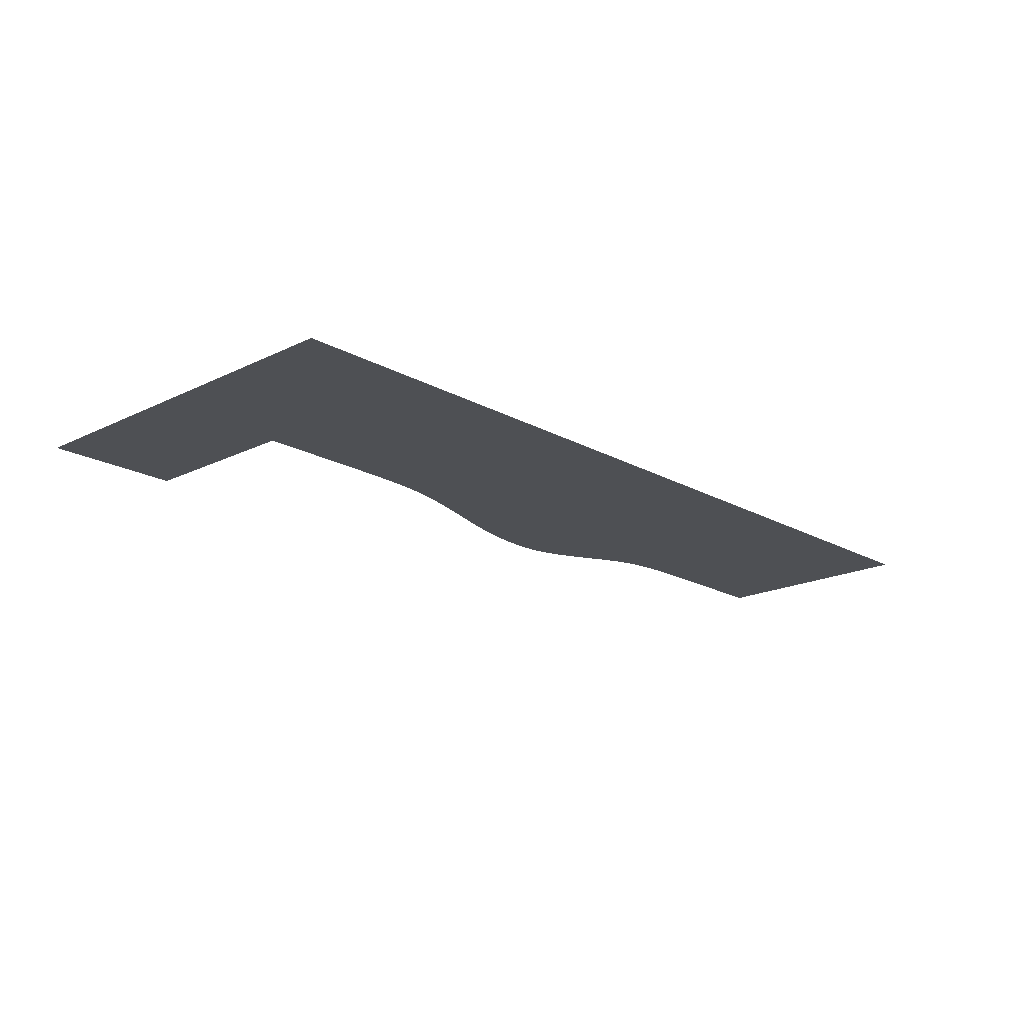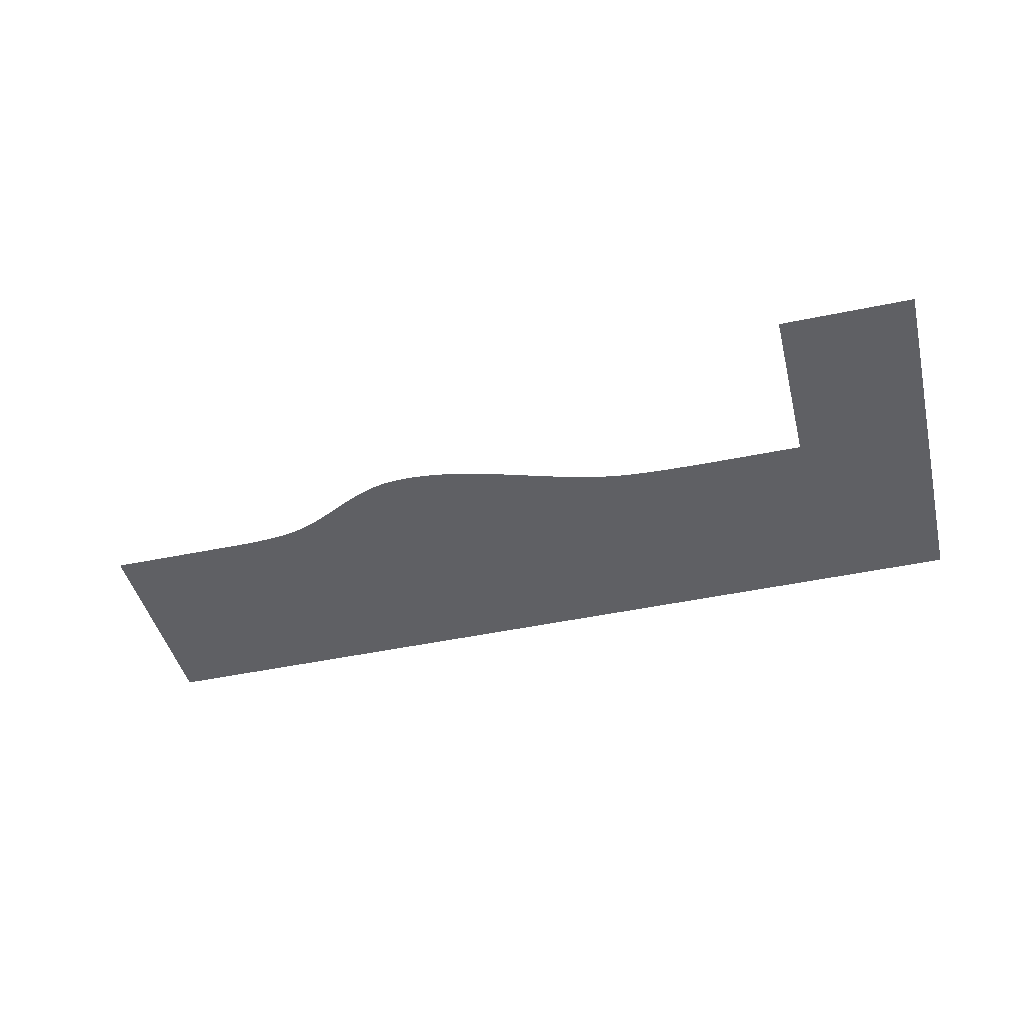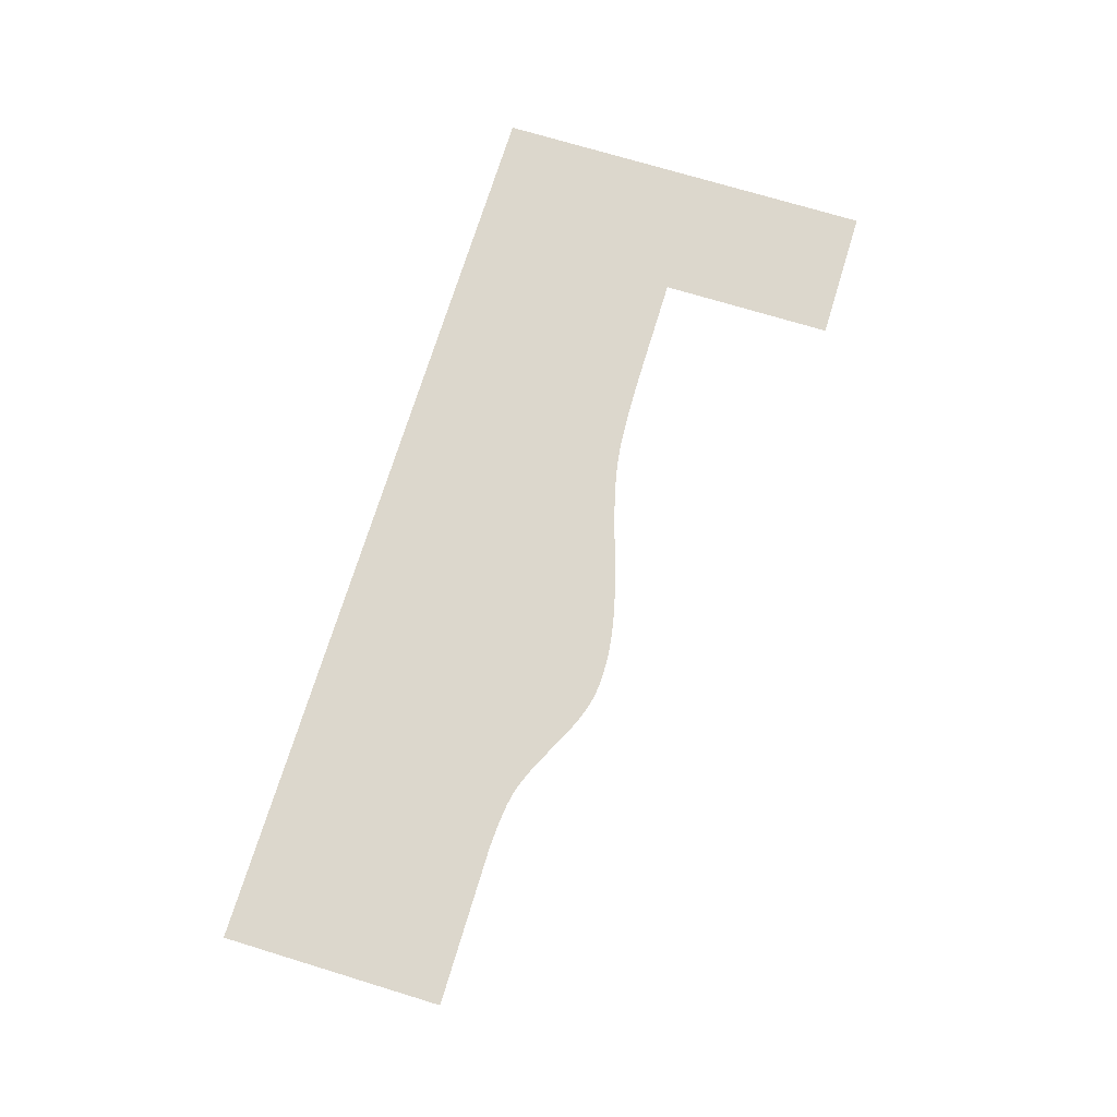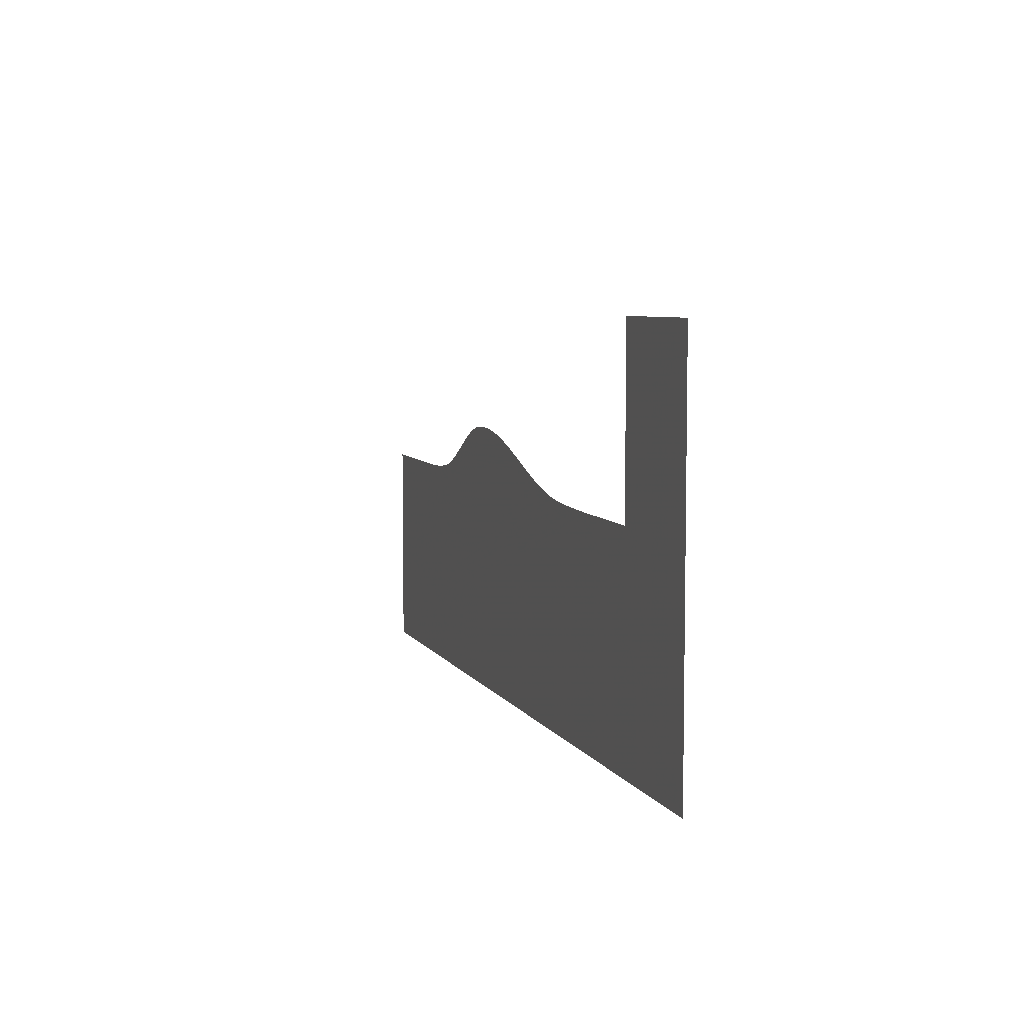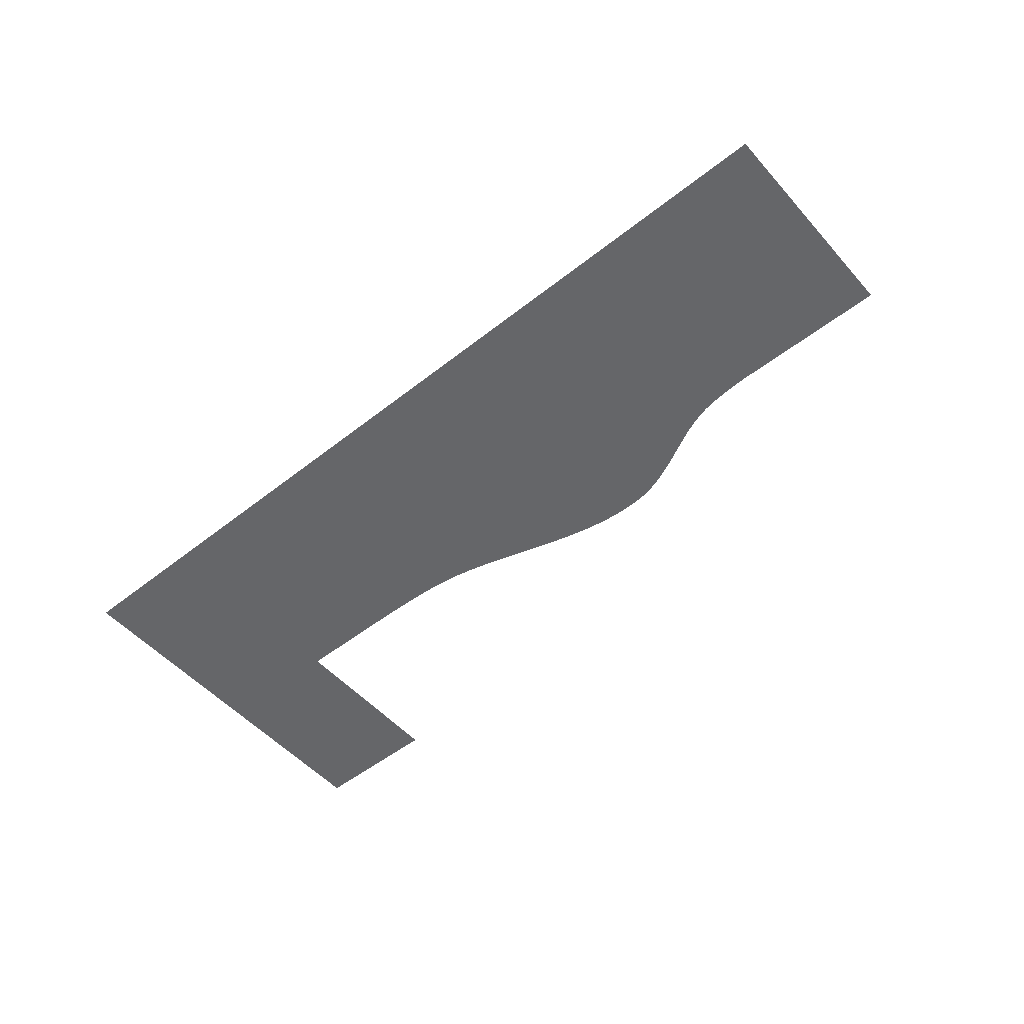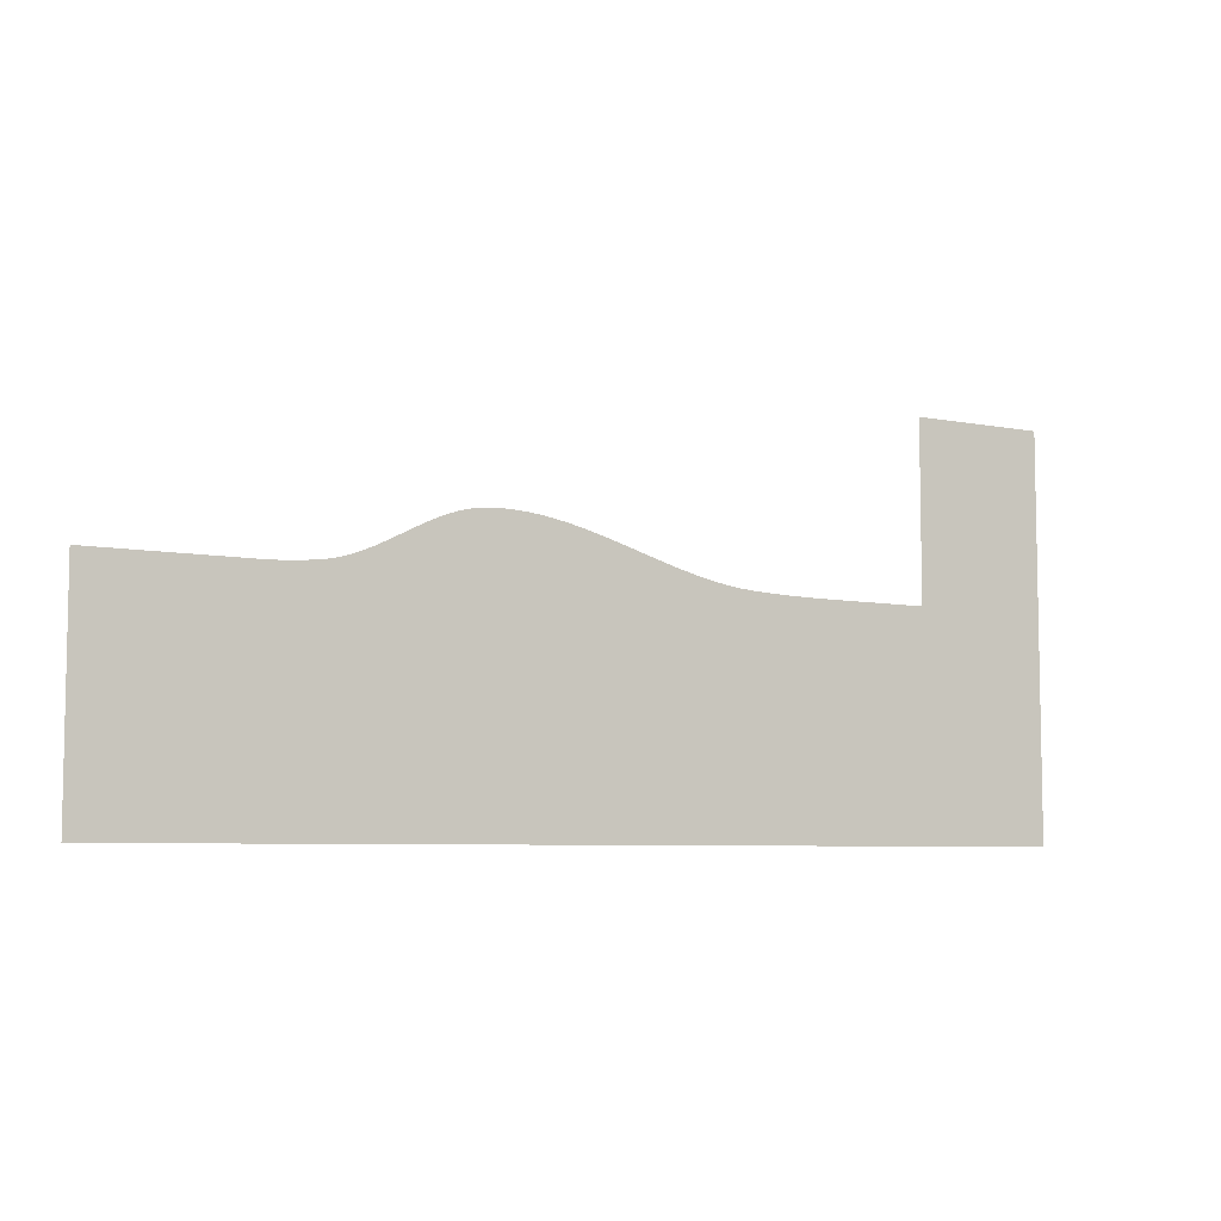
<metadata>
{"format":"obj","ext":"obj","renderer":"f3d","projection":"perspective","resolution":1024,"background":"white","views":[{"elev":-18.7,"azim":-47.0,"up":"+Z"},{"elev":-44.6,"azim":-166.3,"up":"+Z"},{"elev":73.0,"azim":106.9,"up":"+Z"},{"elev":6.4,"azim":-106.9,"up":"+Y"},{"elev":-51.9,"azim":40.2,"up":"+Z"},{"elev":-6.9,"azim":150.4,"up":"+Y"}]}
</metadata>
<code>
v 8.265 -16.39 0.05
v 8.265 10.12 0.05
v -10.73 10.12 0.05
v -11.07 10.13 0.05
v -11.97 10.18 0.05
v -13.24 10.26 0.05
v -14.69 10.38 0.05
v -16.13 10.56 0.05
v -17.38 10.79 0.05
v -18.39 11.06 0.05
v -19.38 11.4 0.05
v -20.36 11.79 0.05
v -55.89 12.23 0.05
v -56.88 11.96 0.05
v -57.88 11.71 0.05
v -58.88 11.48 0.05
v -59.88 11.27 0.05
v -60.88 11.08 0.05
v -61.88 10.92 0.05
v -62.89 10.79 0.05
v -64.01 10.67 0.05
v -65.27 10.58 0.05
v -66.61 10.5 0.05
v -68 10.45 0.05
v -69.39 10.4 0.05
v -70.73 10.37 0.05
v -72 10.35 0.05
v -73.12 10.34 0.05
v -74.08 10.33 0.05
v -102.8 -15.72 0.05
v -74.82 10.33 0.05
v -86.51 10.33 0.05
v -102.8 31.43 0.05
v -86.51 31.43 0.05
v -54.9 12.51 0.05
v -53.91 12.8 0.05
v -21.33 12.22 0.05
v -52.92 13.09 0.05
v -51.92 13.39 0.05
v -22.3 12.68 0.05
v -50.94 13.7 0.05
v -23.25 13.16 0.05
v -49.95 14.01 0.05
v -48.96 14.31 0.05
v -24.2 13.65 0.05
v -47.97 14.61 0.05
v -46.98 14.9 0.05
v -25.15 14.14 0.05
v -46 15.18 0.05
v -26.1 14.63 0.05
v -45.01 15.46 0.05
v -44.02 15.71 0.05
v -27.06 15.09 0.05
v -43.03 15.95 0.05
v -28.02 15.52 0.05
v -42.04 16.17 0.05
v -41.04 16.37 0.05
v -29 15.91 0.05
v -40.05 16.55 0.05
v -39.05 16.69 0.05
v -38.05 16.81 0.05
v -37.05 16.9 0.05
v -36.05 16.95 0.05
v -35.05 16.97 0.05
v -34.04 16.95 0.05
v -33.03 16.88 0.05
v -31.99 16.75 0.05
v -29.98 16.25 0.05
v -30.98 16.54 0.05
g Terrain_(3)_1618_4
f 1 3 2
f 3 1 4
f 4 1 5
f 5 1 6
f 1 7 6
f 7 1 8
f 1 9 8
f 1 10 9
f 1 11 10
f 1 12 11
f 13 12 1
f 13 1 14
f 1 15 14
f 1 16 15
f 1 17 16
f 1 18 17
f 1 19 18
f 1 20 19
f 1 21 20
f 1 22 21
f 1 23 22
f 1 24 23
f 1 25 24
f 1 26 25
f 1 27 26
f 1 28 27
f 1 29 28
f 29 1 30
f 29 30 31
f 30 32 31
f 30 33 32
f 32 33 34
f 12 13 35
f 36 12 35
f 36 37 12
f 37 36 38
f 39 37 38
f 39 40 37
f 41 40 39
f 42 40 41
f 42 41 43
f 44 42 43
f 44 45 42
f 45 44 46
f 47 45 46
f 47 48 45
f 49 48 47
f 50 48 49
f 50 49 51
f 52 50 51
f 52 53 50
f 54 53 52
f 55 53 54
f 55 54 56
f 57 55 56
f 57 58 55
f 58 57 59
f 58 59 60
f 58 60 61
f 58 61 62
f 58 62 63
f 58 63 64
f 64 65 58
f 65 66 58
f 66 67 58
f 68 58 67
f 69 68 67

</code>
